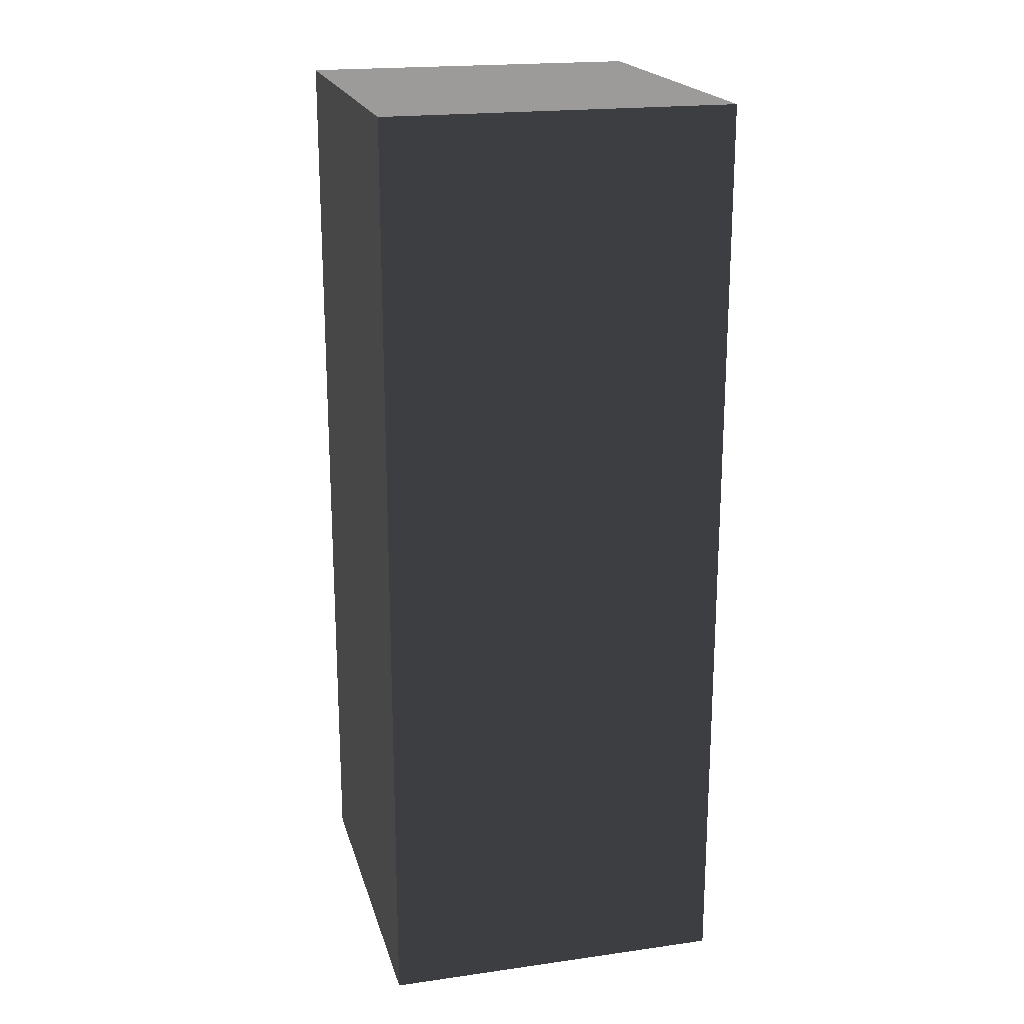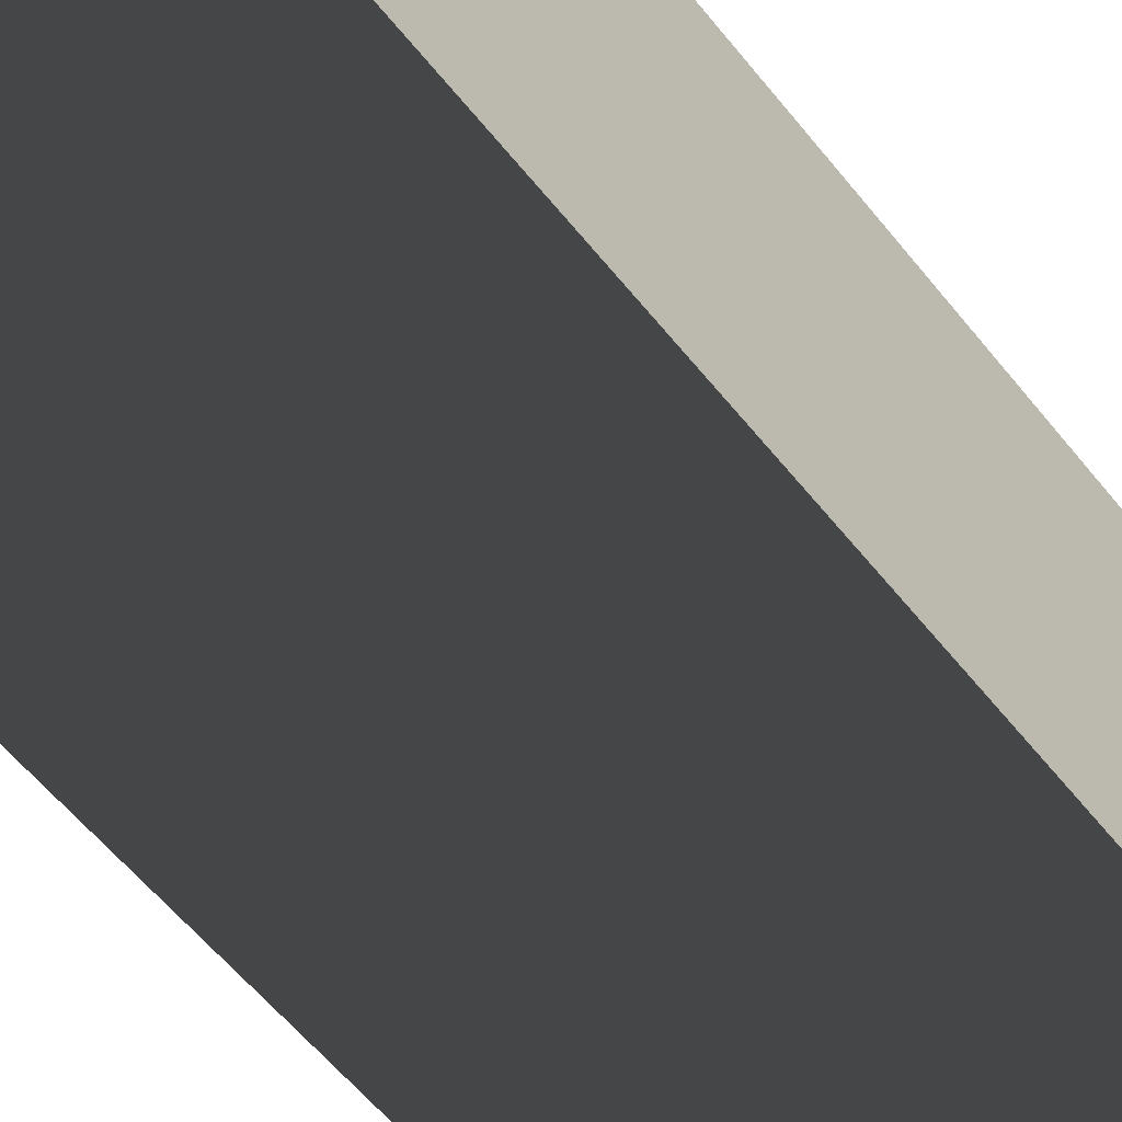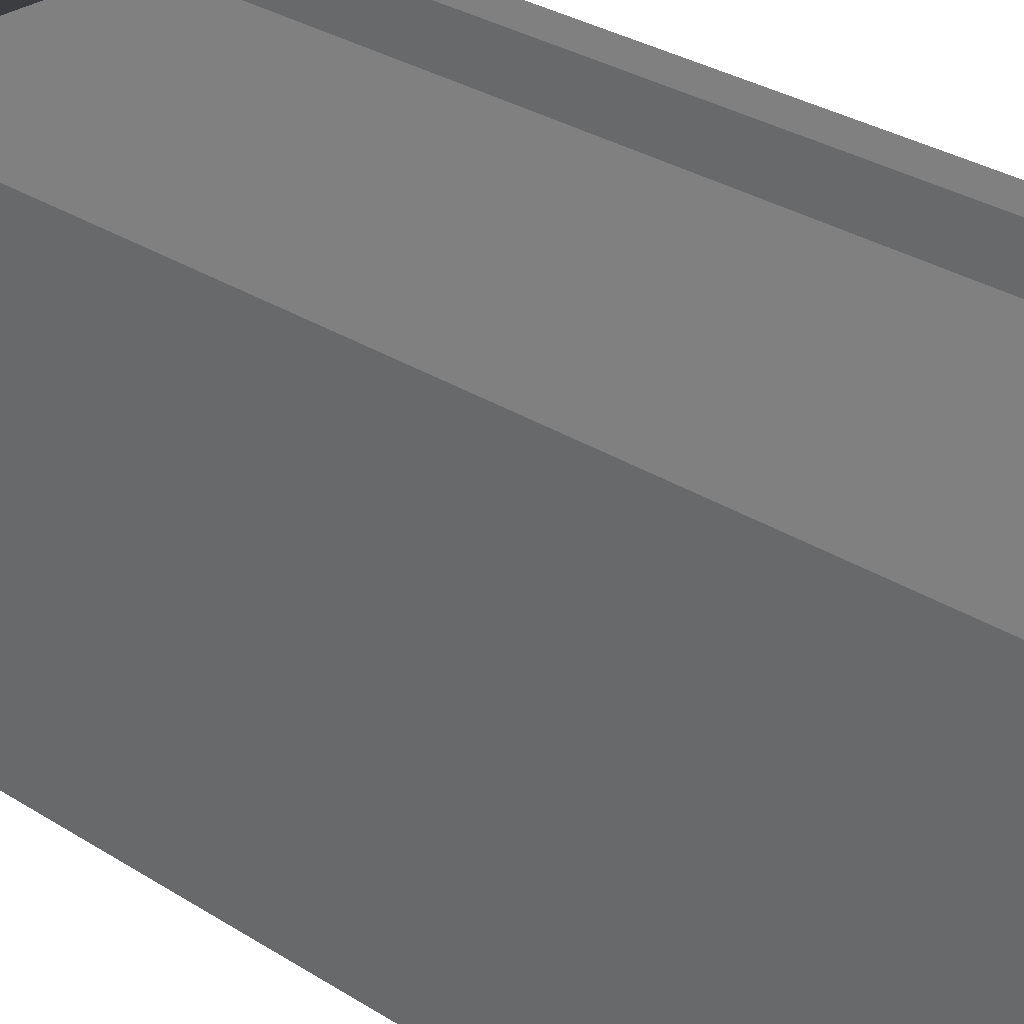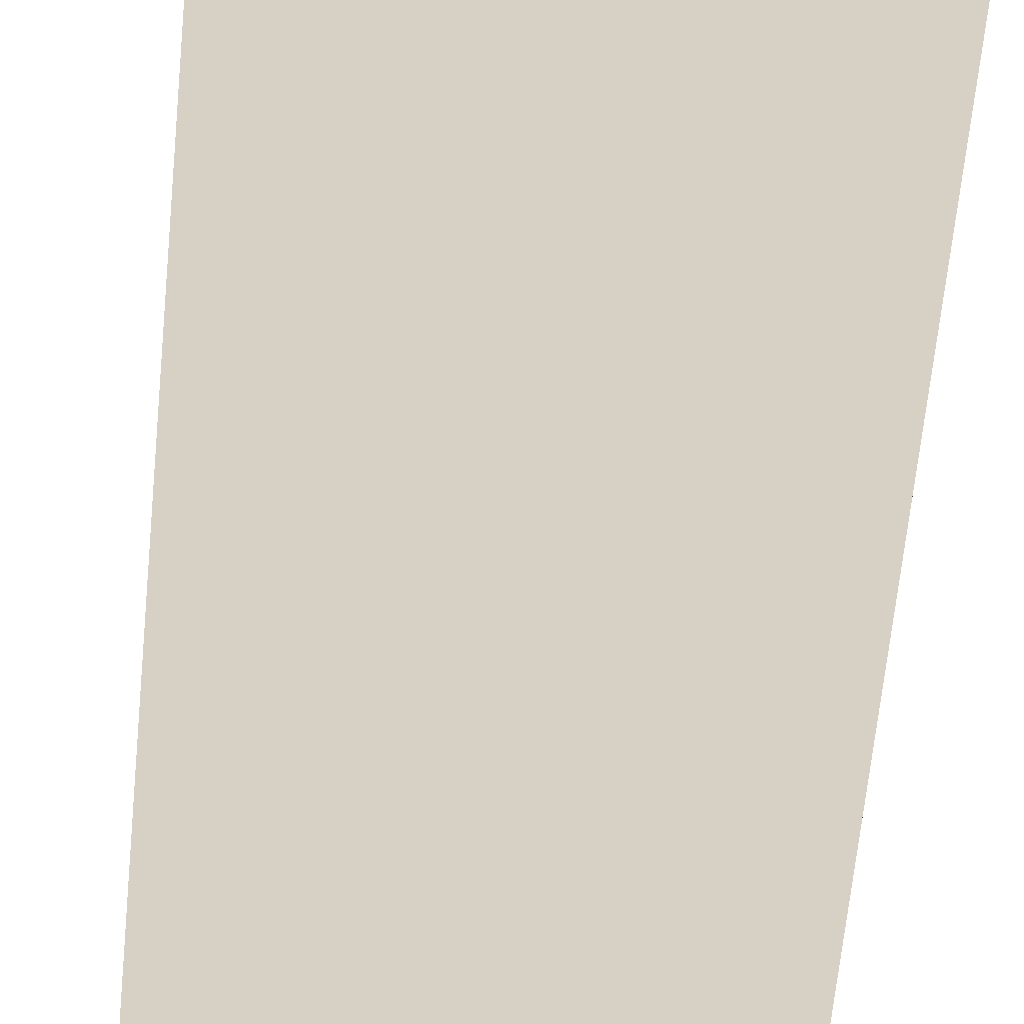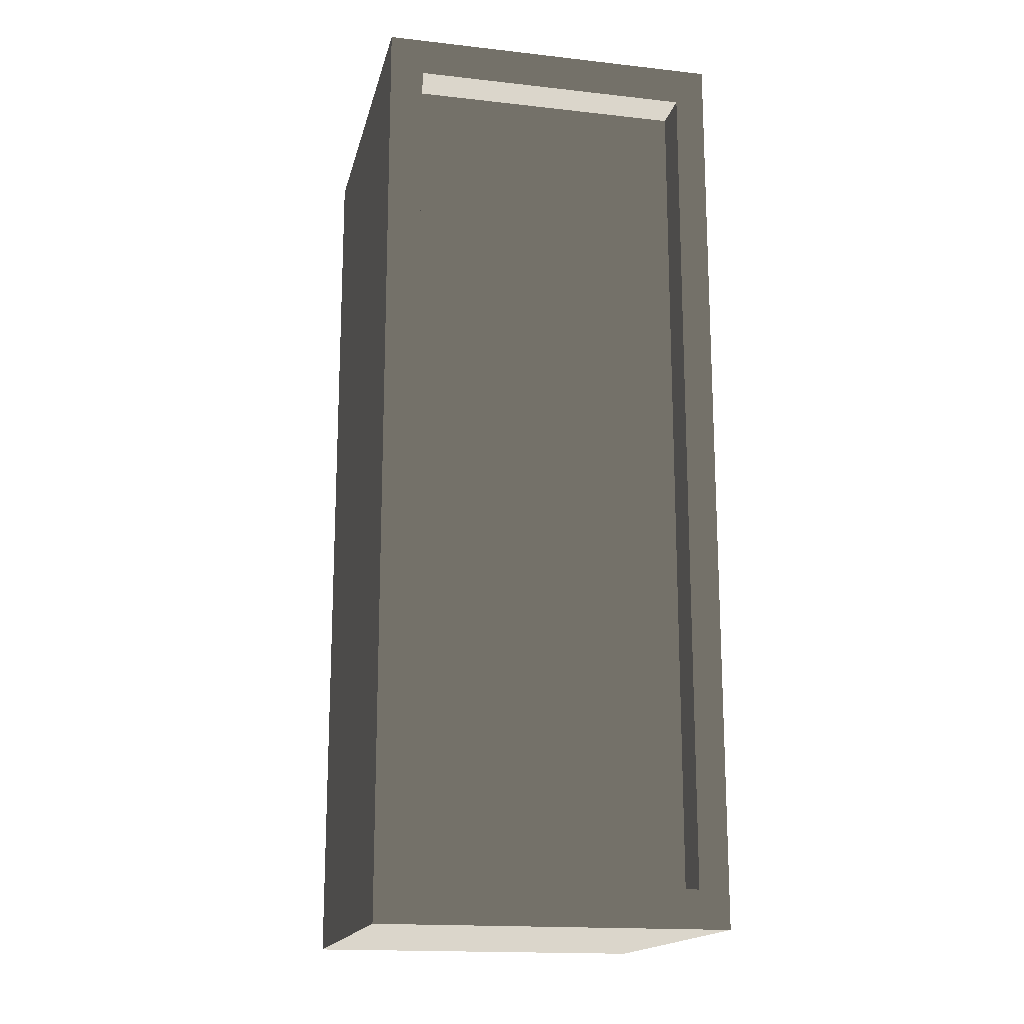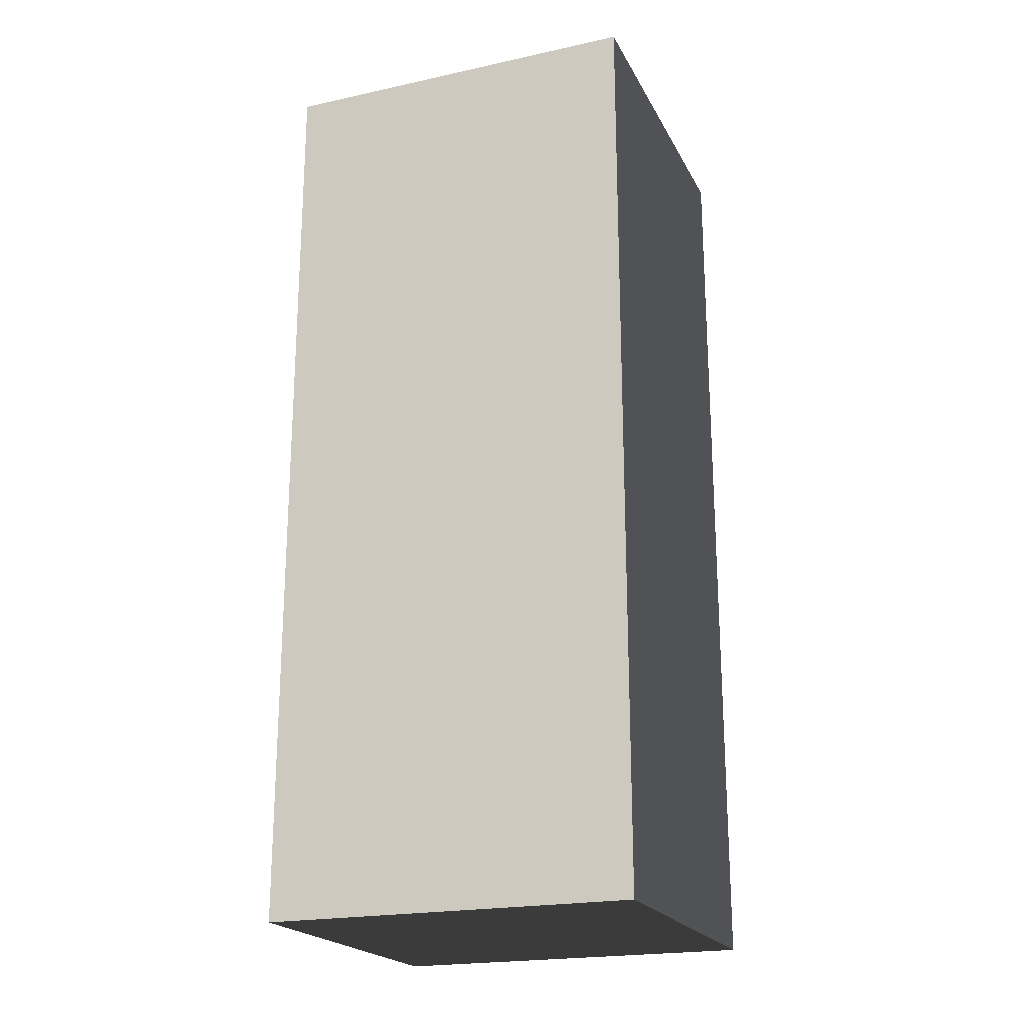
<metadata>
{"format":"obj","ext":"obj","renderer":"f3d","projection":"perspective","resolution":1024,"background":"white","views":[{"elev":20.1,"azim":165.6,"up":"+Y"},{"elev":-57.5,"azim":-142.0,"up":"+Z"},{"elev":29.4,"azim":133.6,"up":"+Z"},{"elev":-64.0,"azim":-5.5,"up":"+Z"},{"elev":-17.0,"azim":-12.7,"up":"+Y"},{"elev":-21.2,"azim":111.2,"up":"+Y"}]}
</metadata>
<code>
v -0.8751 -2.35 0.1585
v -0.8751 -2.35 -1.701
v -0.8751 2.295 -1.701
v -0.8751 2.295 0.1585
v -0.8751 2.295 0.1585
v -0.8751 2.295 -1.701
v 0.8641 2.295 -1.701
v 0.8641 2.295 0.1585
v 0.8641 2.295 0.1585
v 0.8641 2.295 -1.701
v 0.8641 -2.35 -1.701
v 0.8641 -2.35 0.1585
v 0.8641 -2.35 0.1585
v 0.8641 -2.35 -1.701
v -0.8751 -2.35 -1.701
v -0.8751 -2.35 0.1585
v 0.7123 -2.162 0.1585
v 0.7123 -2.162 -0.05504
v 0.7123 2.101 -0.05504
v 0.7123 2.101 0.1585
v -0.8751 2.295 0.1585
v -0.7039 2.101 0.1585
v -0.7039 -2.162 0.1585
v -0.8751 -2.35 0.1585
v -0.8751 -2.35 0.1585
v -0.7039 -2.162 0.1585
v 0.7123 -2.162 0.1585
v 0.8641 -2.35 0.1585
v 0.8641 2.295 0.1585
v 0.7123 2.101 0.1585
v -0.7039 2.101 0.1585
v -0.8751 2.295 0.1585
v 0.8641 -2.35 0.1585
v 0.7123 -2.162 0.1585
v 0.7123 2.101 0.1585
v 0.8641 2.295 0.1585
v 0.7123 -2.162 -0.05504
v -0.7039 -2.162 -0.05504
v -0.7039 2.101 -0.05504
v 0.7123 2.101 -0.05504
v -0.7039 2.101 0.1585
v -0.7039 2.101 -0.05504
v -0.7039 -2.162 -0.05504
v -0.7039 -2.162 0.1585
v -0.7039 -2.162 0.1585
v -0.7039 -2.162 -0.05504
v 0.7123 -2.162 -0.05504
v 0.7123 -2.162 0.1585
v 0.7123 2.101 0.1585
v 0.7123 2.101 -0.05504
v -0.7039 2.101 -0.05504
v -0.7039 2.101 0.1585
v 0.8641 -2.35 -1.701
v 0.8641 2.295 -1.701
v -0.8751 2.295 -1.701
v -0.8751 -2.35 -1.701
g Flower_Test_(19)_37521_152
f 1 3 2
f 1 4 3
f 5 7 6
f 5 8 7
f 9 11 10
f 9 12 11
f 13 15 14
f 13 16 15
f 17 19 18
f 17 20 19
f 21 23 22
f 21 24 23
f 25 27 26
f 25 28 27
f 29 31 30
f 29 32 31
f 33 35 34
f 33 36 35
f 37 39 38
f 37 40 39
f 41 43 42
f 41 44 43
f 45 47 46
f 45 48 47
f 49 51 50
f 49 52 51
f 53 55 54
f 53 56 55

</code>
